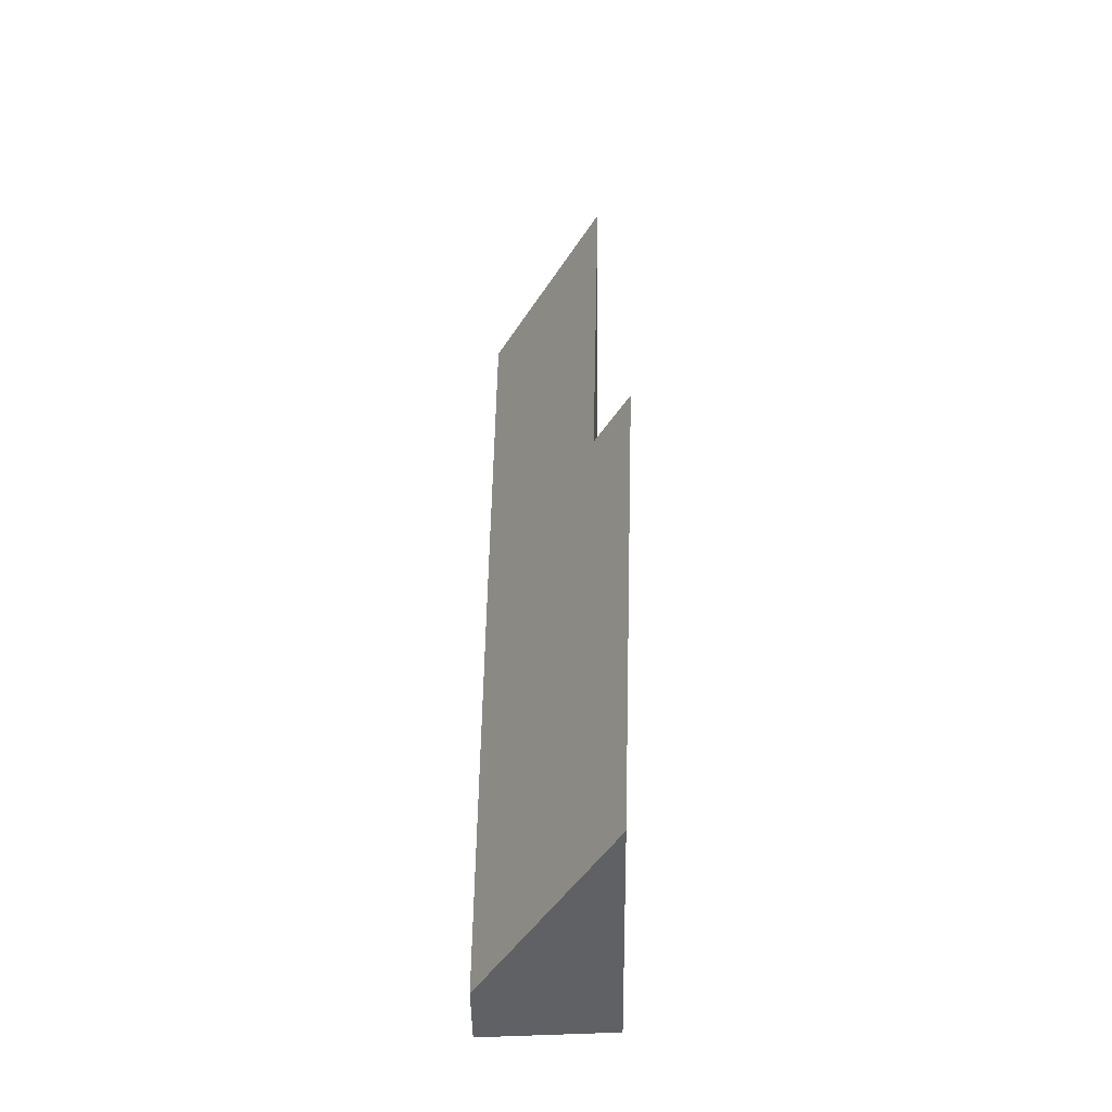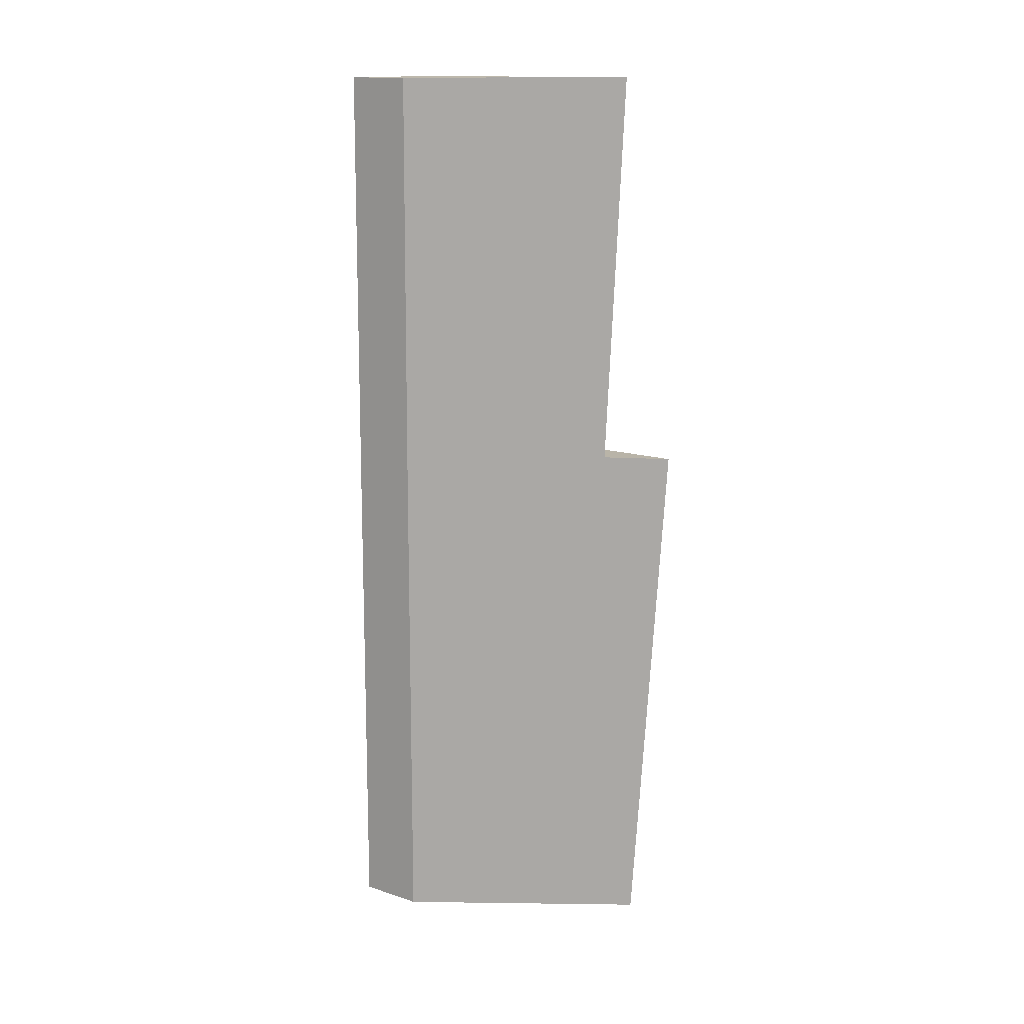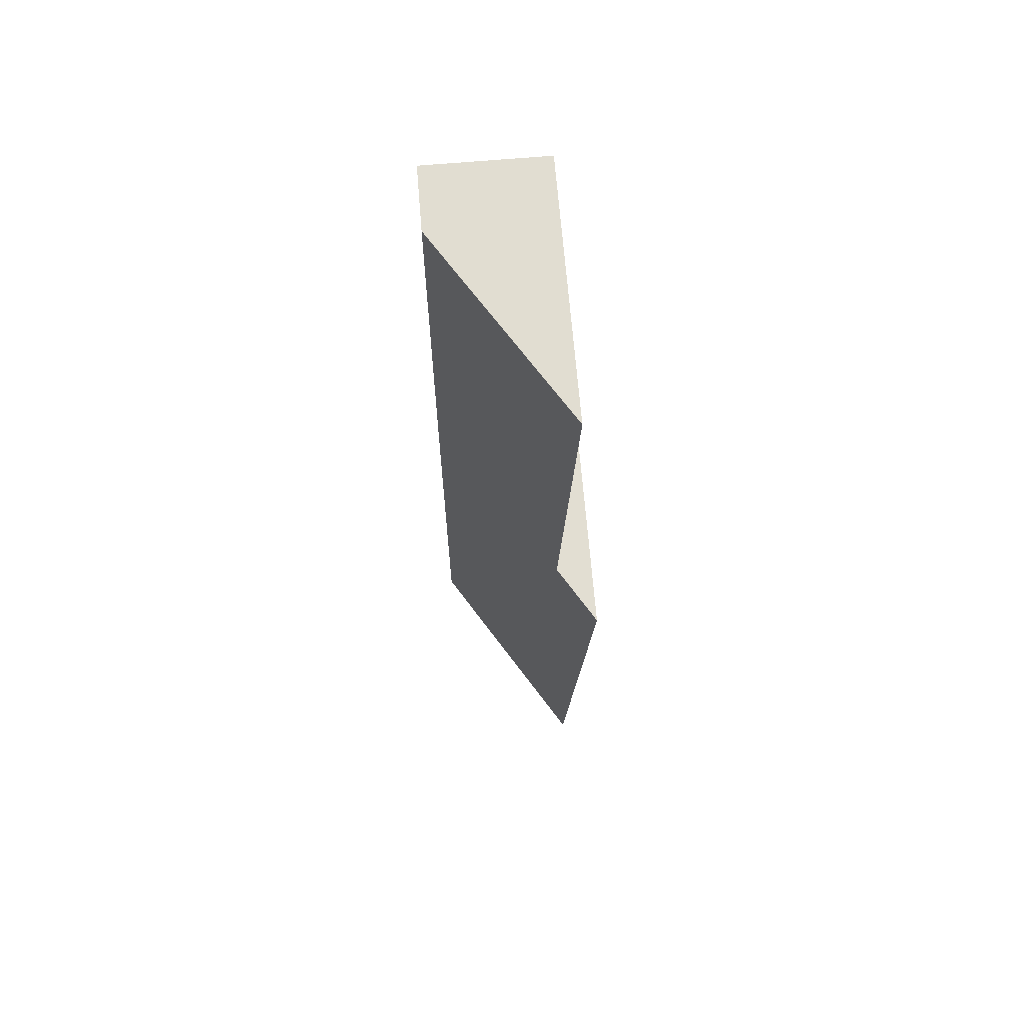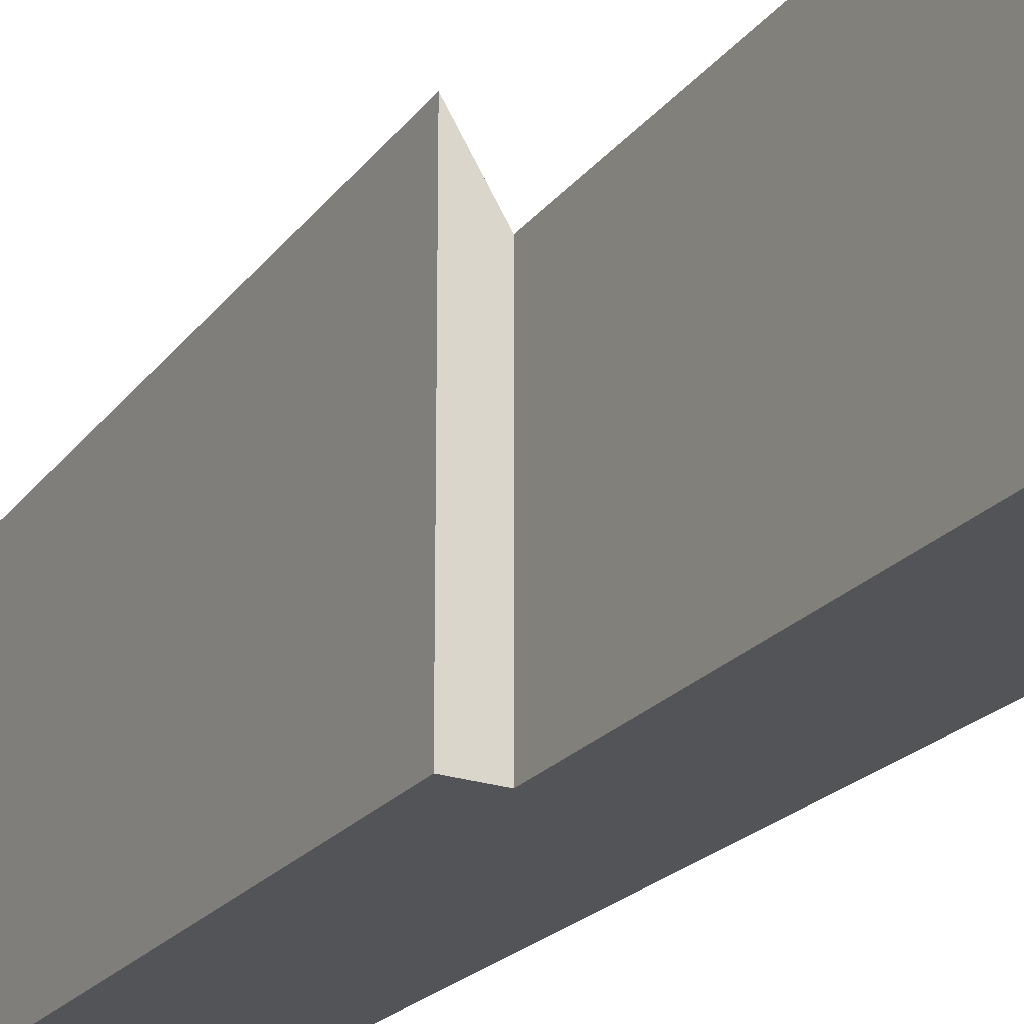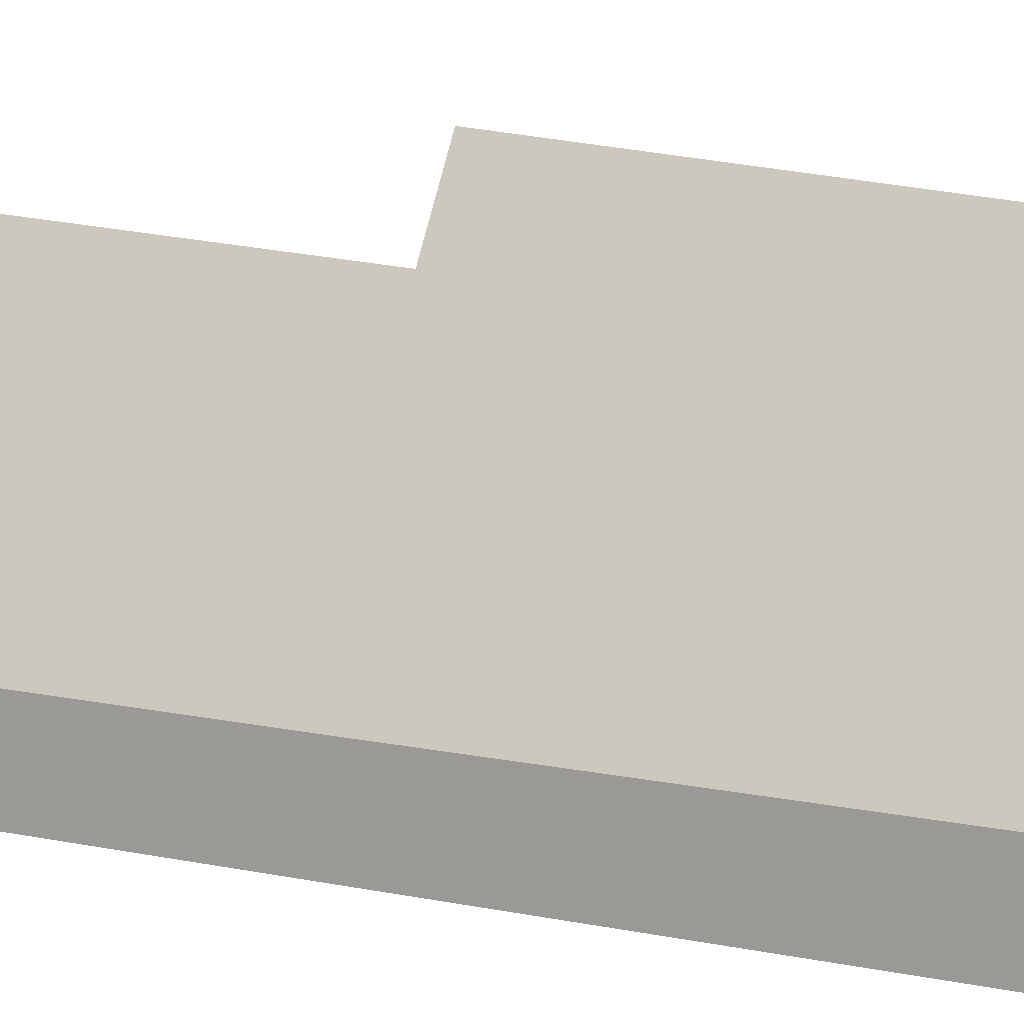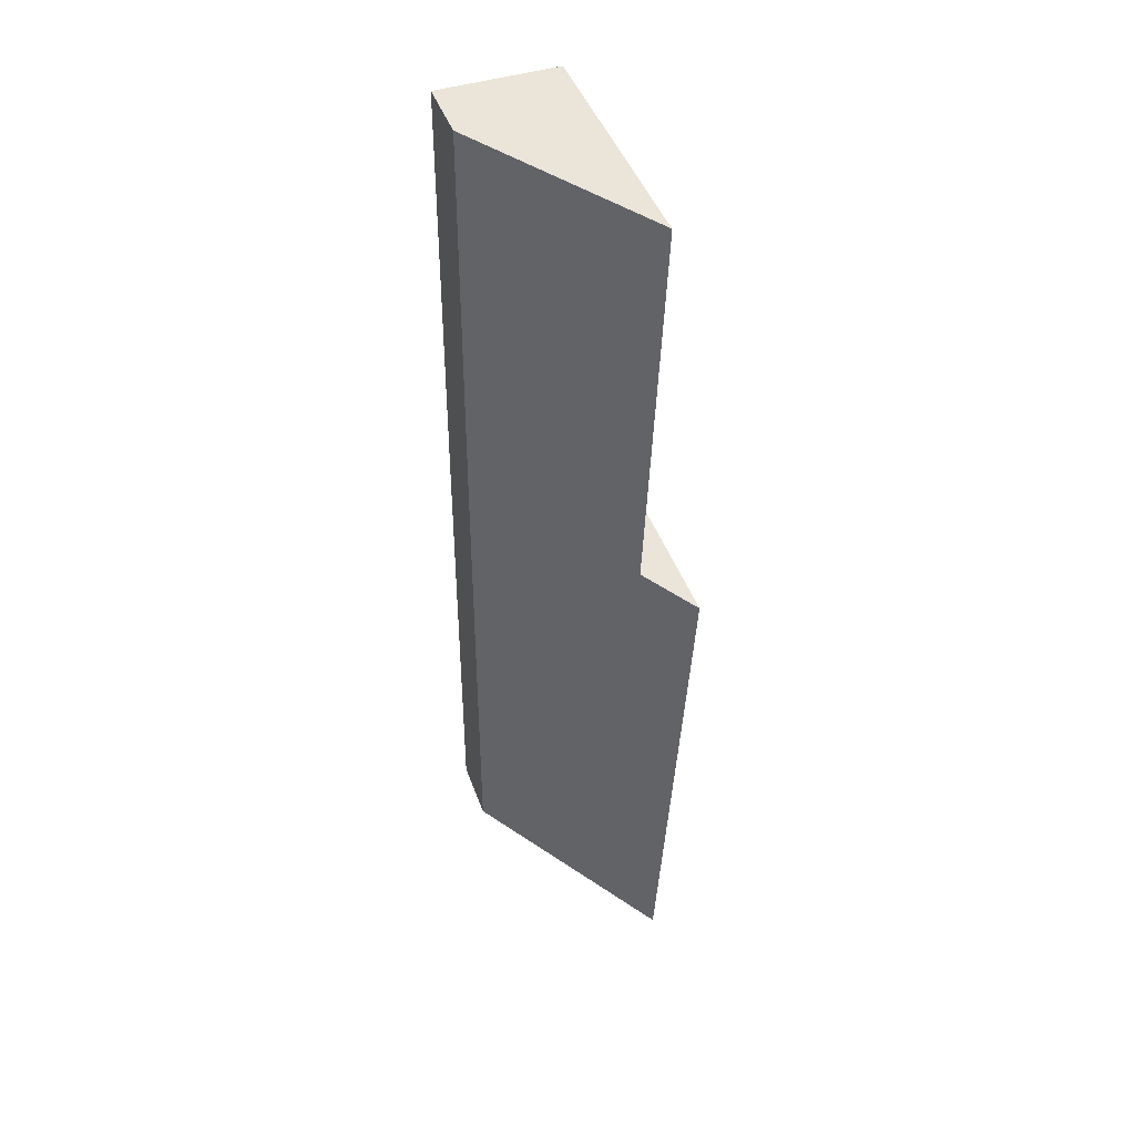
<metadata>
{"format":"obj","ext":"obj","renderer":"f3d","projection":"perspective","resolution":1024,"background":"white","views":[{"elev":-47.6,"azim":-179.2,"up":"+Z"},{"elev":14.5,"azim":125.3,"up":"+Z"},{"elev":68.6,"azim":175.3,"up":"+Z"},{"elev":-23.0,"azim":-31.0,"up":"+Y"},{"elev":13.1,"azim":116.4,"up":"+Y"},{"elev":45.0,"azim":160.6,"up":"+Z"}]}
</metadata>
<code>
v  0.33 4.973 -9.355
v  2.659 1.172 -0.495
v  2.691 1.181 -9.427
v  0 5.44 3.331e-16
v  0.648 4.399 0.018
v  2.621 1.181 7.079
v  0.462 4.649 7.091
v  0.462 -4.342e-16 7.091
v  2.621 -4.335e-16 7.079
v  0 0 0
v  0.648 -1.102e-18 0.018
v  2.659 3.031e-17 -0.495
v  2.691 5.772e-16 -9.427
v  0.33 5.728e-16 -9.355
g defaultobject
f 1 2 3
f 2 1 4
f 2 4 5
f 5 6 2
f 6 5 7
f 8 6 7
f 6 8 9
f 10 5 4
f 5 10 11
f 9 2 6
f 2 9 12
f 2 12 3
f 3 12 13
f 3 14 1
f 14 3 13
f 1 10 4
f 10 1 14
f 5 8 7
f 8 5 11
f 9 11 12
f 11 9 8
f 12 14 13
f 14 12 10
f 10 12 11

</code>
